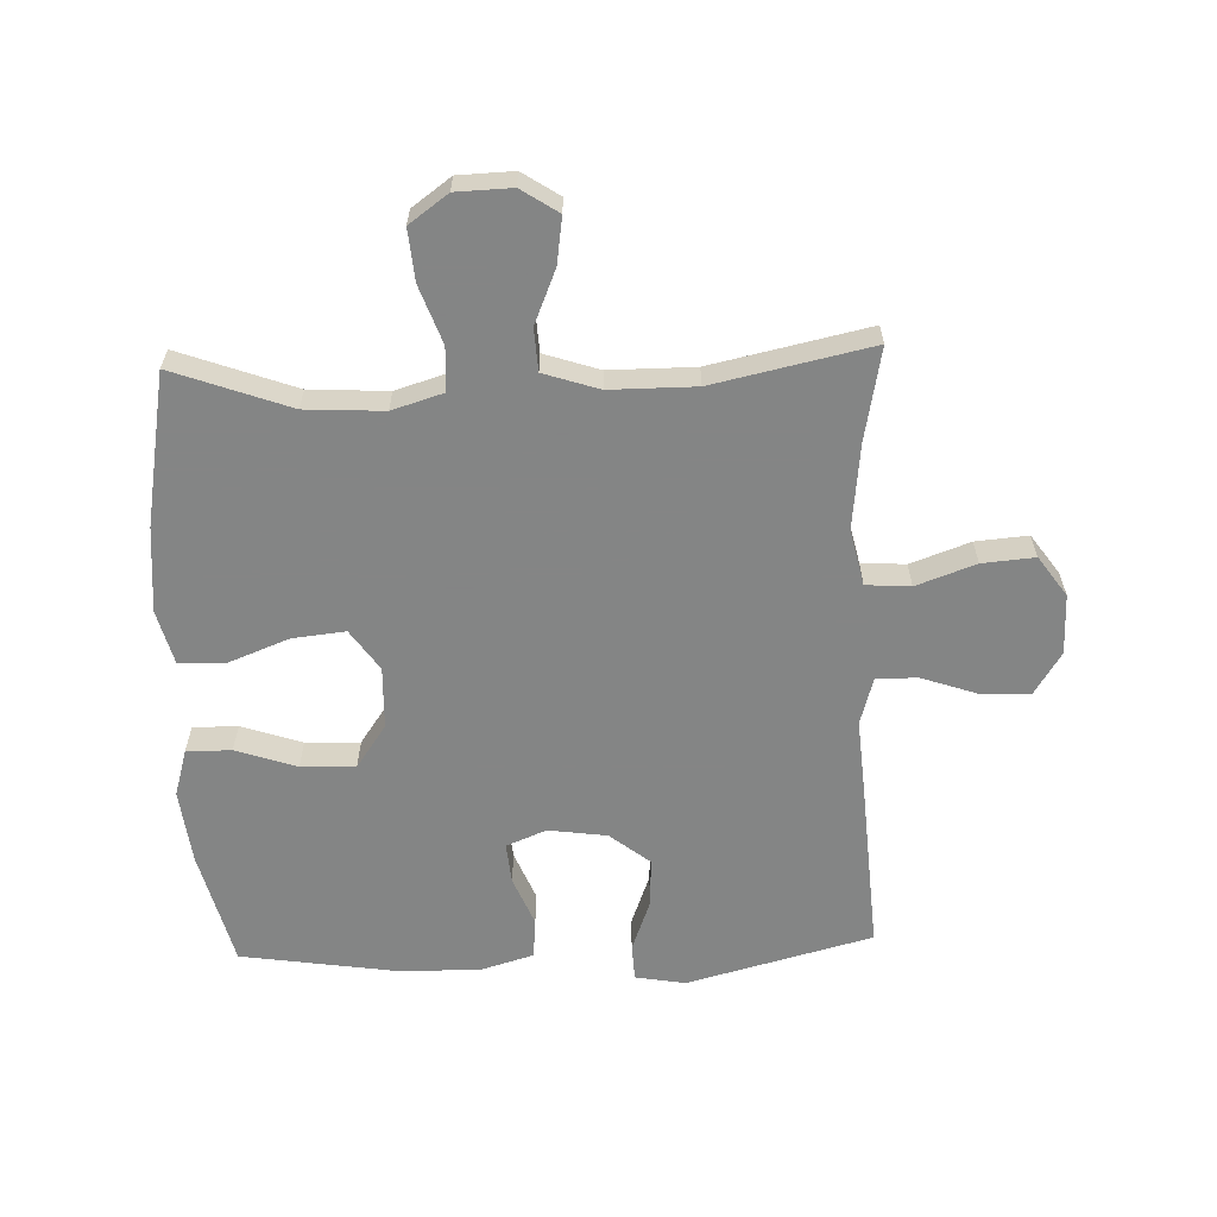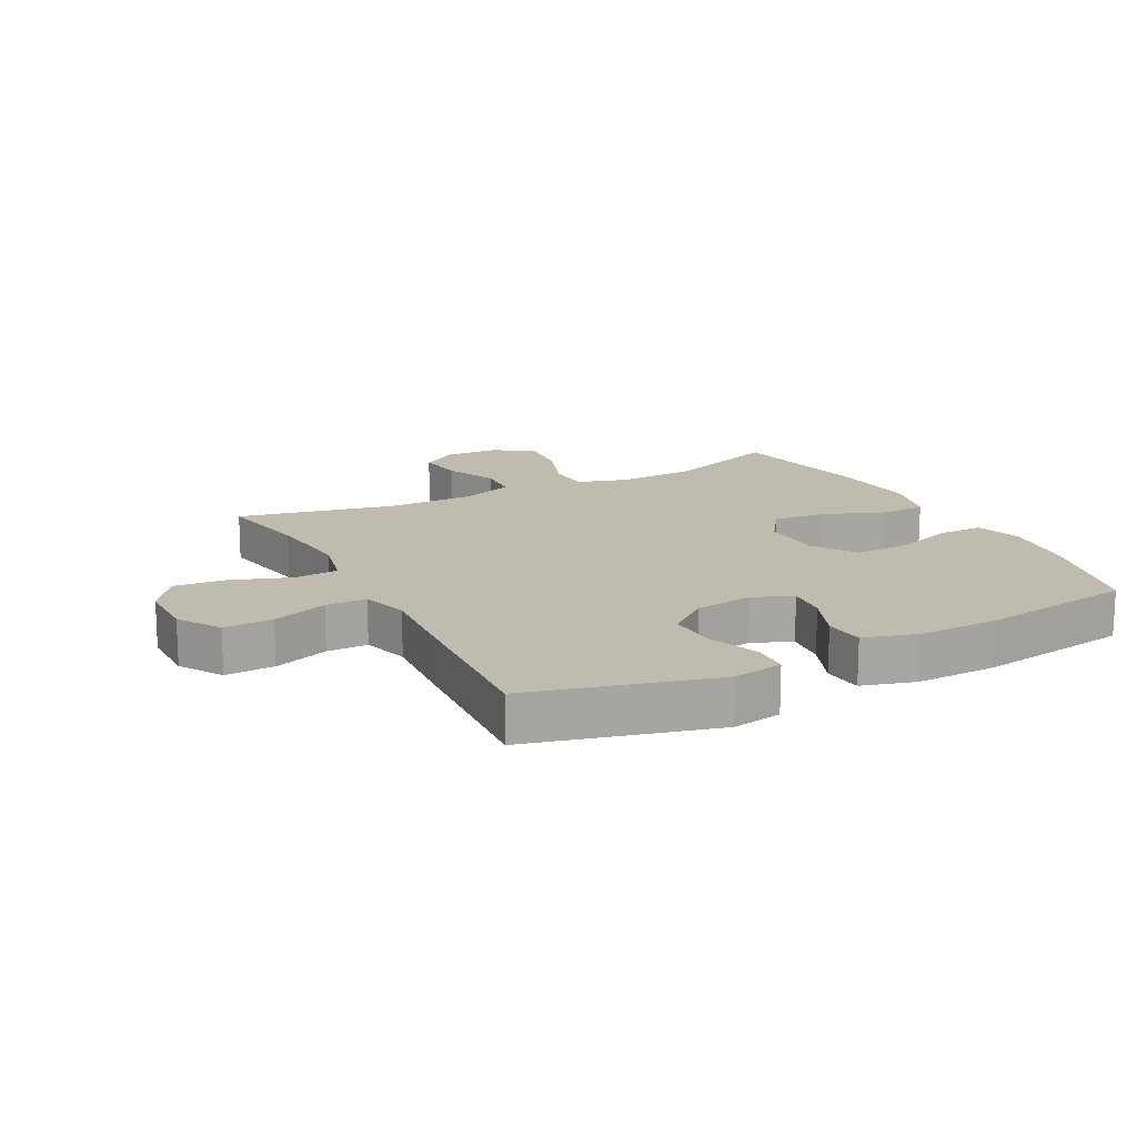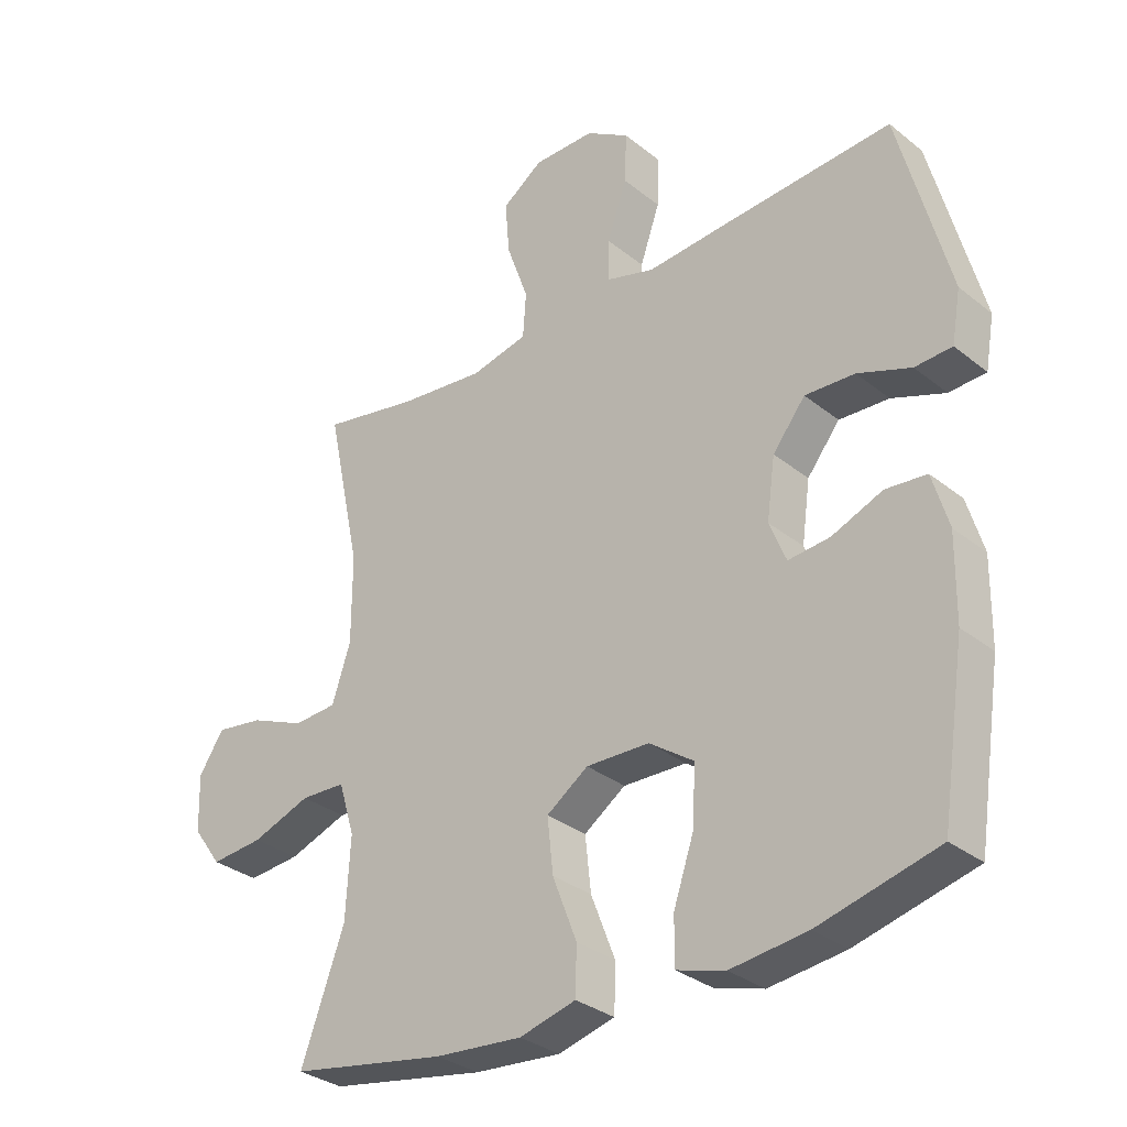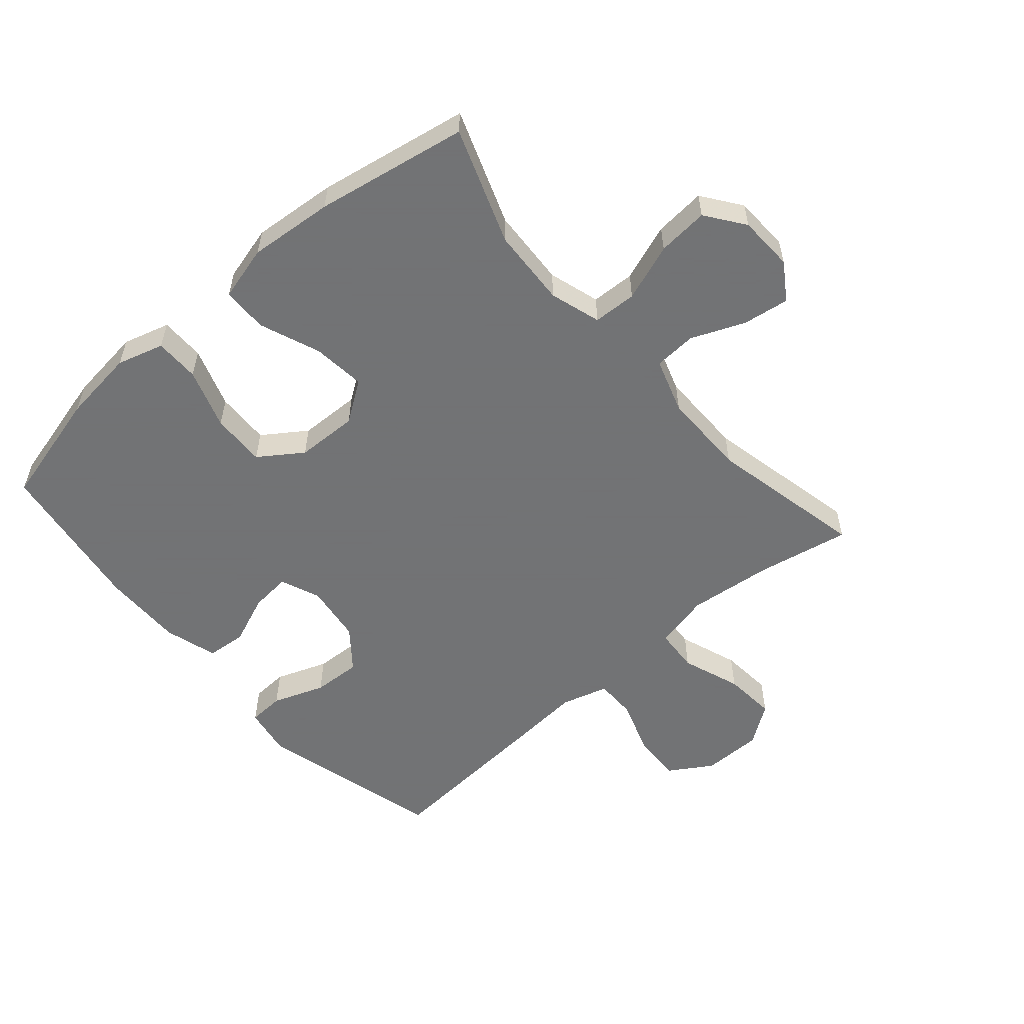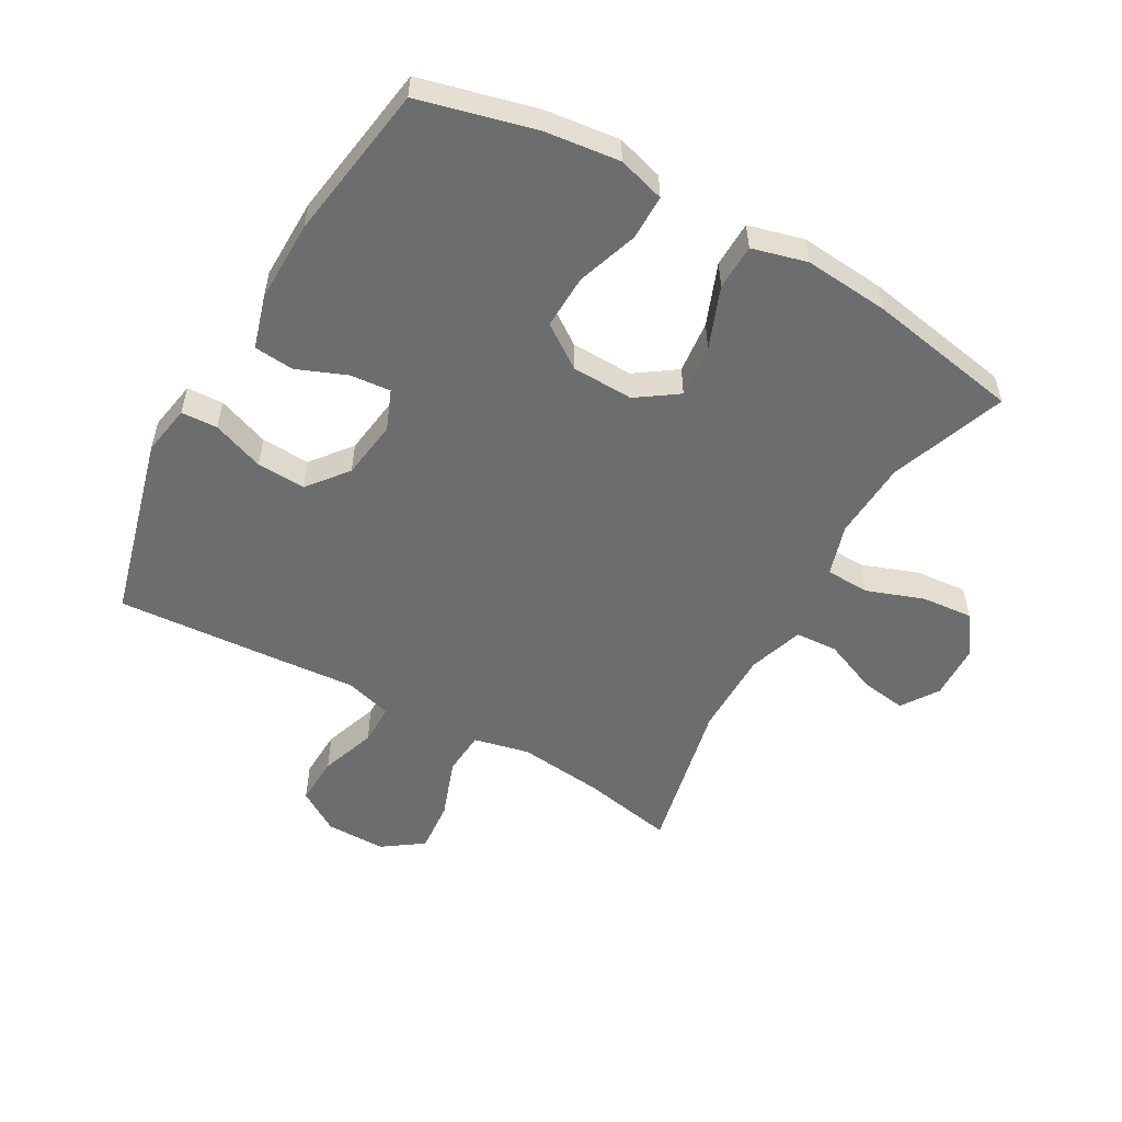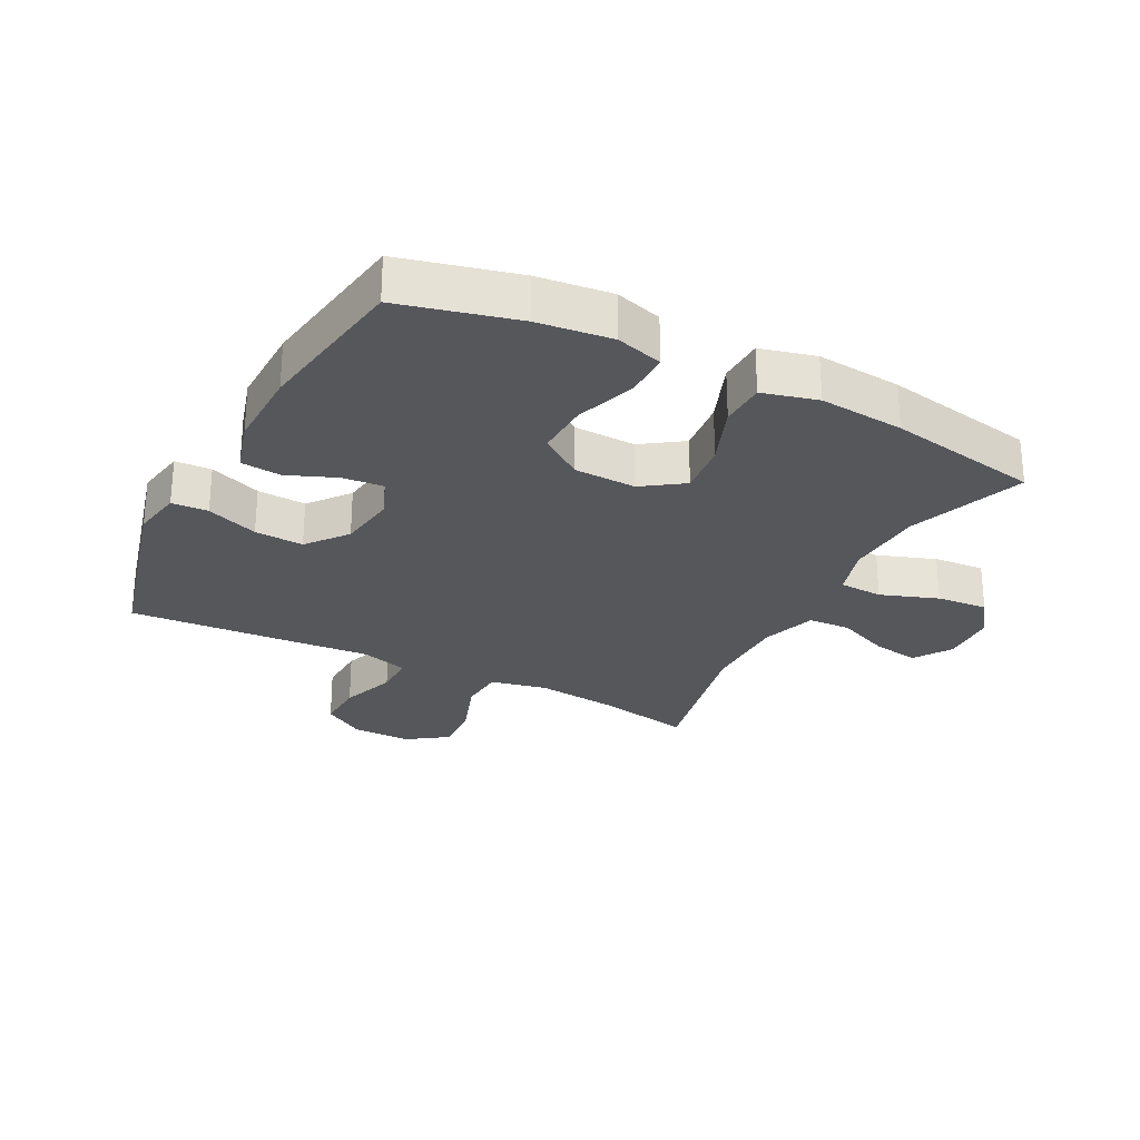
<metadata>
{"format":"obj","ext":"obj","renderer":"f3d","projection":"perspective","resolution":1024,"background":"white","views":[{"elev":-61.6,"azim":-87.9,"up":"+Y"},{"elev":16.1,"azim":62.5,"up":"+Y"},{"elev":-31.7,"azim":41.8,"up":"+Z"},{"elev":-55.7,"azim":-139.0,"up":"+Y"},{"elev":-53.9,"azim":150.6,"up":"+Y"},{"elev":-27.1,"azim":152.5,"up":"+Y"}]}
</metadata>
<code>
v -0.5 0.07 0.5
v -0.351 0.07 0.471
v -0.215 0.07 0.456
v -0.126 0.07 0.476
v -0.121 0.07 0.547
v -0.155 0.07 0.642
v -0.162 0.07 0.726
v -0.098 0.07 0.771
v -0.002 0.07 0.771
v 0.066 0.07 0.728
v 0.063 0.07 0.649
v 0.032 0.07 0.56
v 0.032 0.07 0.494
v 0.107 0.07 0.472
v 0.224 0.07 0.481
v 0.5 0.07 0.5
v 0.578 0.07 0.203
v 0.564 0.07 0.123
v 0.506 0.07 0.12
v 0.423 0.07 0.151
v 0.345 0.07 0.155
v 0.294 0.07 0.091
v 0.281 0.07 -0.003
v 0.307 0.07 -0.067
v 0.372 0.07 -0.061
v 0.451 0.07 -0.029
v 0.515 0.07 -0.035
v 0.54 0.07 -0.12
v 0.538 0.07 -0.25
v 0.5 0.07 -0.5
v 0.314 0.07 -0.547
v 0.195 0.07 -0.561
v 0.12 0.07 -0.539
v 0.12 0.07 -0.467
v 0.153 0.07 -0.37
v 0.156 0.07 -0.283
v 0.087 0.07 -0.235
v -0.012 0.07 -0.232
v -0.077 0.07 -0.277
v -0.068 0.07 -0.362
v -0.03 0.07 -0.46
v -0.032 0.07 -0.533
v -0.12 0.07 -0.556
v -0.256 0.07 -0.544
v -0.5 0.07 -0.5
v -0.432 0.07 -0.314
v -0.425 0.07 -0.189
v -0.45 0.07 -0.107
v -0.52 0.07 -0.104
v -0.612 0.07 -0.137
v -0.694 0.07 -0.144
v -0.739 0.07 -0.082
v -0.742 0.07 0.007
v -0.703 0.07 0.066
v -0.629 0.07 0.055
v -0.543 0.07 0.019
v -0.475 0.07 0.023
v -0.446 0.07 0.111
v -0.446 0.07 0.248
v -0.5 0 0.5
v -0.351 0 0.471
v -0.215 0 0.456
v -0.126 0 0.476
v -0.121 0 0.547
v -0.155 0 0.642
v -0.162 0 0.726
v -0.098 0 0.771
v -0.002 0 0.771
v 0.066 0 0.728
v 0.063 0 0.649
v 0.032 0 0.56
v 0.032 0 0.494
v 0.107 0 0.472
v 0.224 0 0.481
v 0.5 0 0.5
v 0.578 0 0.203
v 0.564 0 0.123
v 0.506 0 0.12
v 0.423 0 0.151
v 0.345 0 0.155
v 0.294 0 0.091
v 0.281 0 -0.003
v 0.307 0 -0.067
v 0.372 0 -0.061
v 0.451 0 -0.029
v 0.515 0 -0.035
v 0.54 0 -0.12
v 0.538 0 -0.25
v 0.5 0 -0.5
v 0.314 0 -0.547
v 0.195 0 -0.561
v 0.12 0 -0.539
v 0.12 0 -0.467
v 0.153 0 -0.37
v 0.156 0 -0.283
v 0.087 0 -0.235
v -0.012 0 -0.232
v -0.077 0 -0.277
v -0.068 0 -0.362
v -0.03 0 -0.46
v -0.032 0 -0.533
v -0.12 0 -0.556
v -0.256 0 -0.544
v -0.5 0 -0.5
v -0.432 0 -0.314
v -0.425 0 -0.189
v -0.45 0 -0.107
v -0.52 0 -0.104
v -0.612 0 -0.137
v -0.694 0 -0.144
v -0.739 0 -0.082
v -0.742 0 0.007
v -0.703 0 0.066
v -0.629 0 0.055
v -0.543 0 0.019
v -0.475 0 0.023
v -0.446 0 0.111
v -0.446 0 0.248
f 53 54 55 56
f 53 56 57
f 52 53 57
f 49 50 51 52
f 48 49 52 57
f 47 48 57 58
f 43 44 45 46
f 43 46 47
f 40 41 42 43
f 39 40 43 47
f 38 39 47 58
f 32 33 34 35
f 32 35 36
f 31 32 36
f 30 31 36
f 29 30 36 37
f 25 26 27 28
f 24 25 28 29
f 17 18 19 20
f 17 20 21
f 14 15 16 17
f 13 14 17 21
f 9 10 11 12
f 9 12 13
f 8 9 13
f 5 6 7 8
f 4 5 8 13
f 3 4 13 21
f 59 1 2
f 37 38 58 59
f 24 29 37 59
f 23 24 59 2
f 22 23 2 3
f 3 21 22
f 115 114 113 112
f 116 115 112
f 116 112 111
f 111 110 109 108
f 116 111 108 107
f 117 116 107 106
f 105 104 103 102
f 106 105 102
f 102 101 100 99
f 106 102 99 98
f 117 106 98 97
f 94 93 92 91
f 95 94 91
f 95 91 90
f 95 90 89
f 96 95 89 88
f 87 86 85 84
f 88 87 84 83
f 79 78 77 76
f 80 79 76
f 76 75 74 73
f 80 76 73 72
f 71 70 69 68
f 72 71 68
f 72 68 67
f 67 66 65 64
f 72 67 64 63
f 80 72 63 62
f 61 60 118
f 118 117 97 96
f 118 96 88 83
f 61 118 83 82
f 62 61 82 81
f 81 80 62
f 1 60 61 2
f 2 61 62 3
f 3 62 63 4
f 4 63 64 5
f 5 64 65 6
f 6 65 66 7
f 7 66 67 8
f 8 67 68 9
f 9 68 69 10
f 10 69 70 11
f 11 70 71 12
f 12 71 72 13
f 13 72 73 14
f 14 73 74 15
f 15 74 75 16
f 16 75 76 17
f 17 76 77 18
f 18 77 78 19
f 19 78 79 20
f 20 79 80 21
f 21 80 81 22
f 22 81 82 23
f 23 82 83 24
f 24 83 84 25
f 25 84 85 26
f 26 85 86 27
f 27 86 87 28
f 28 87 88 29
f 29 88 89 30
f 30 89 90 31
f 31 90 91 32
f 32 91 92 33
f 33 92 93 34
f 34 93 94 35
f 35 94 95 36
f 36 95 96 37
f 37 96 97 38
f 38 97 98 39
f 39 98 99 40
f 40 99 100 41
f 41 100 101 42
f 42 101 102 43
f 43 102 103 44
f 44 103 104 45
f 45 104 105 46
f 46 105 106 47
f 47 106 107 48
f 48 107 108 49
f 49 108 109 50
f 50 109 110 51
f 51 110 111 52
f 52 111 112 53
f 53 112 113 54
f 54 113 114 55
f 55 114 115 56
f 56 115 116 57
f 57 116 117 58
f 58 117 118 59
f 59 118 60 1

</code>
